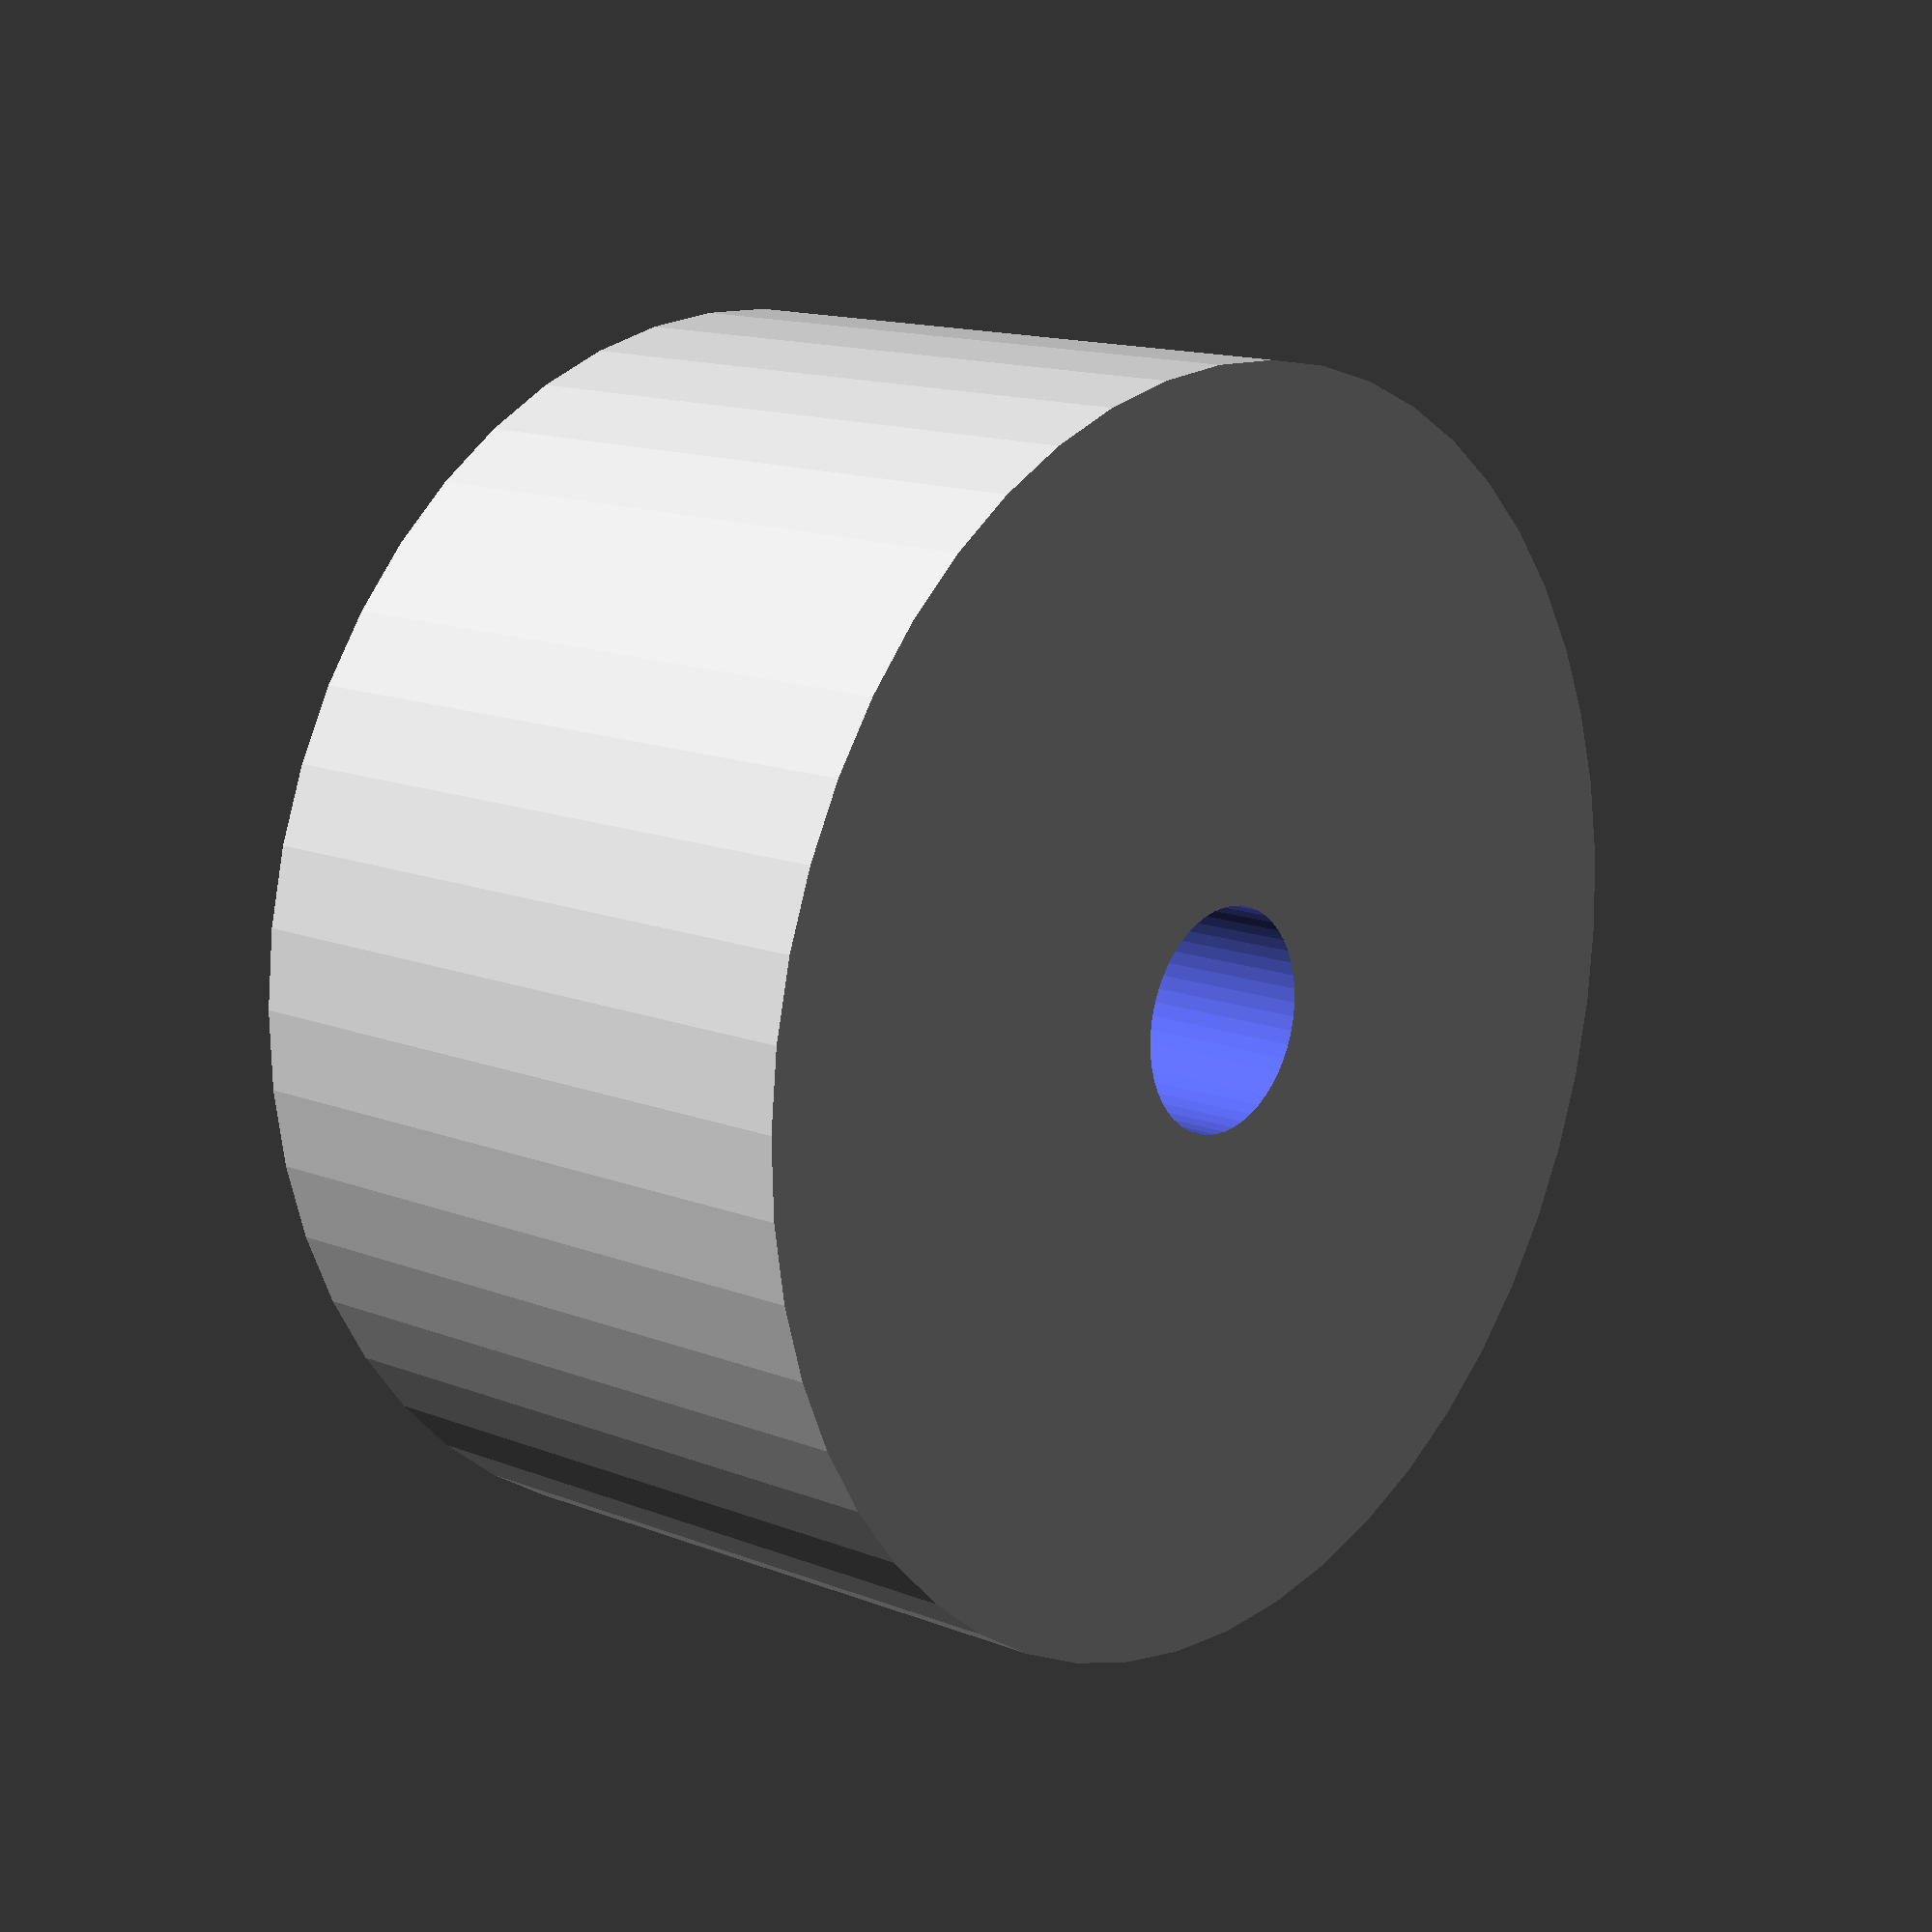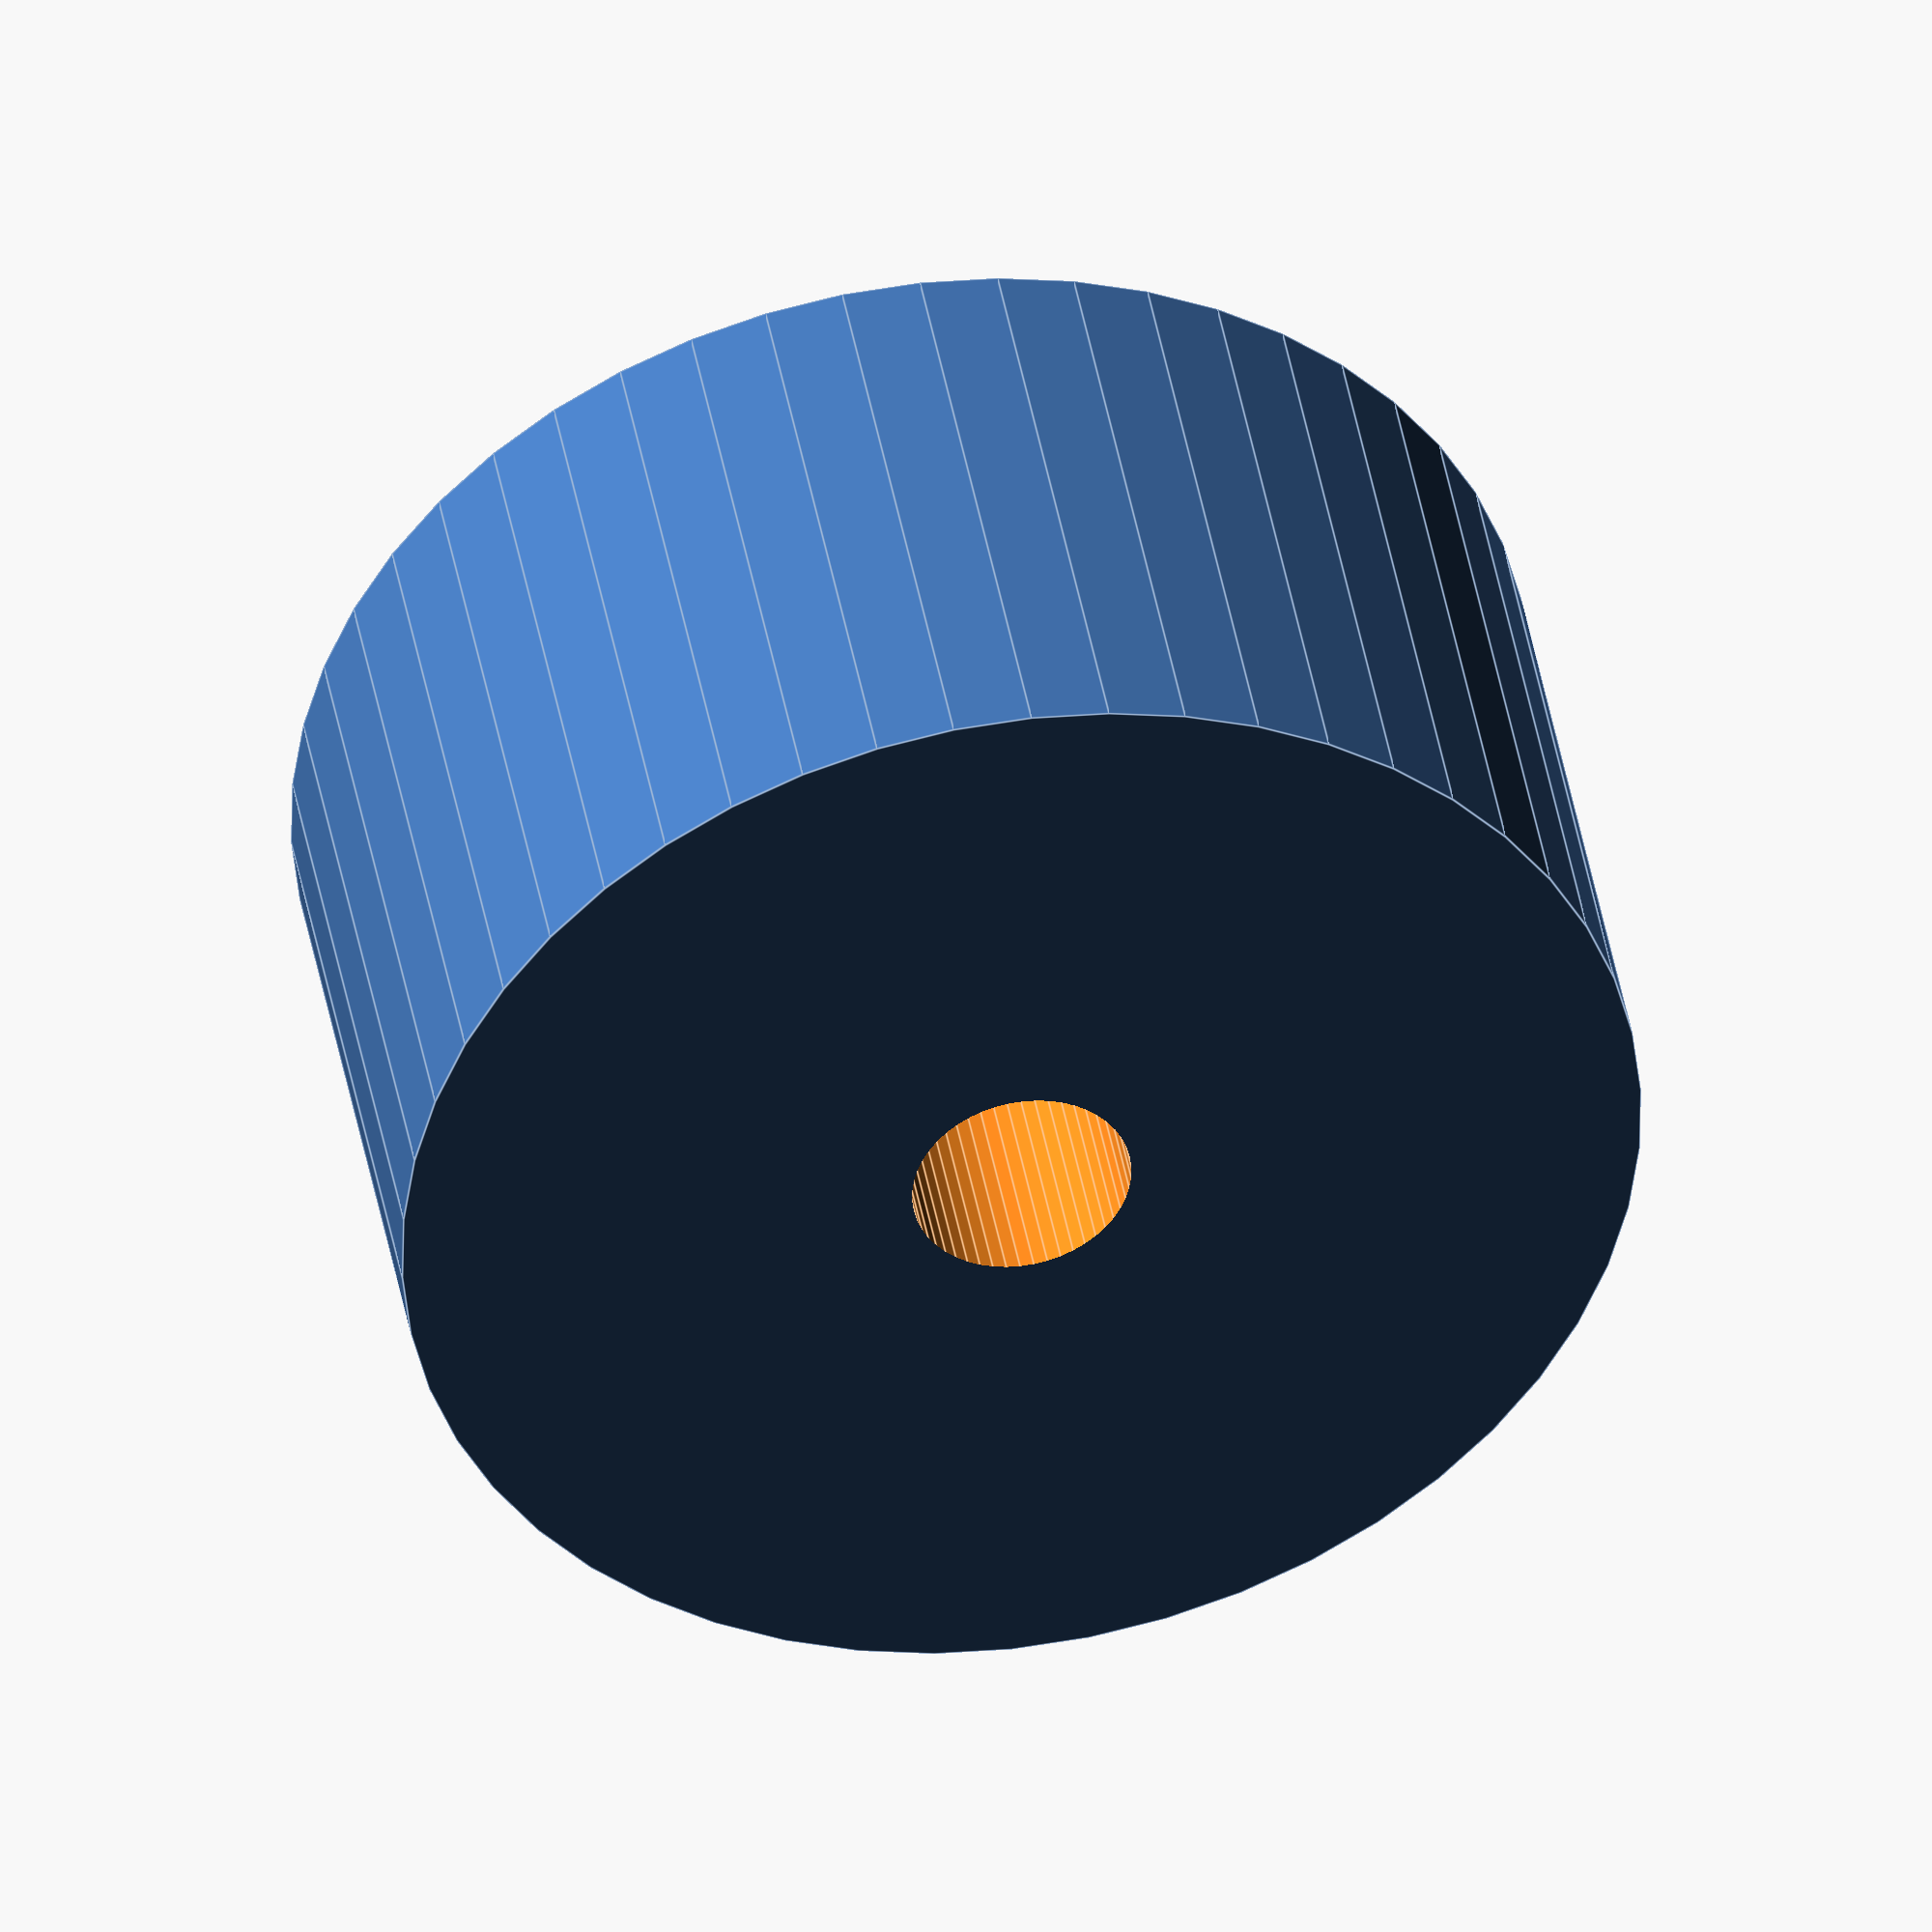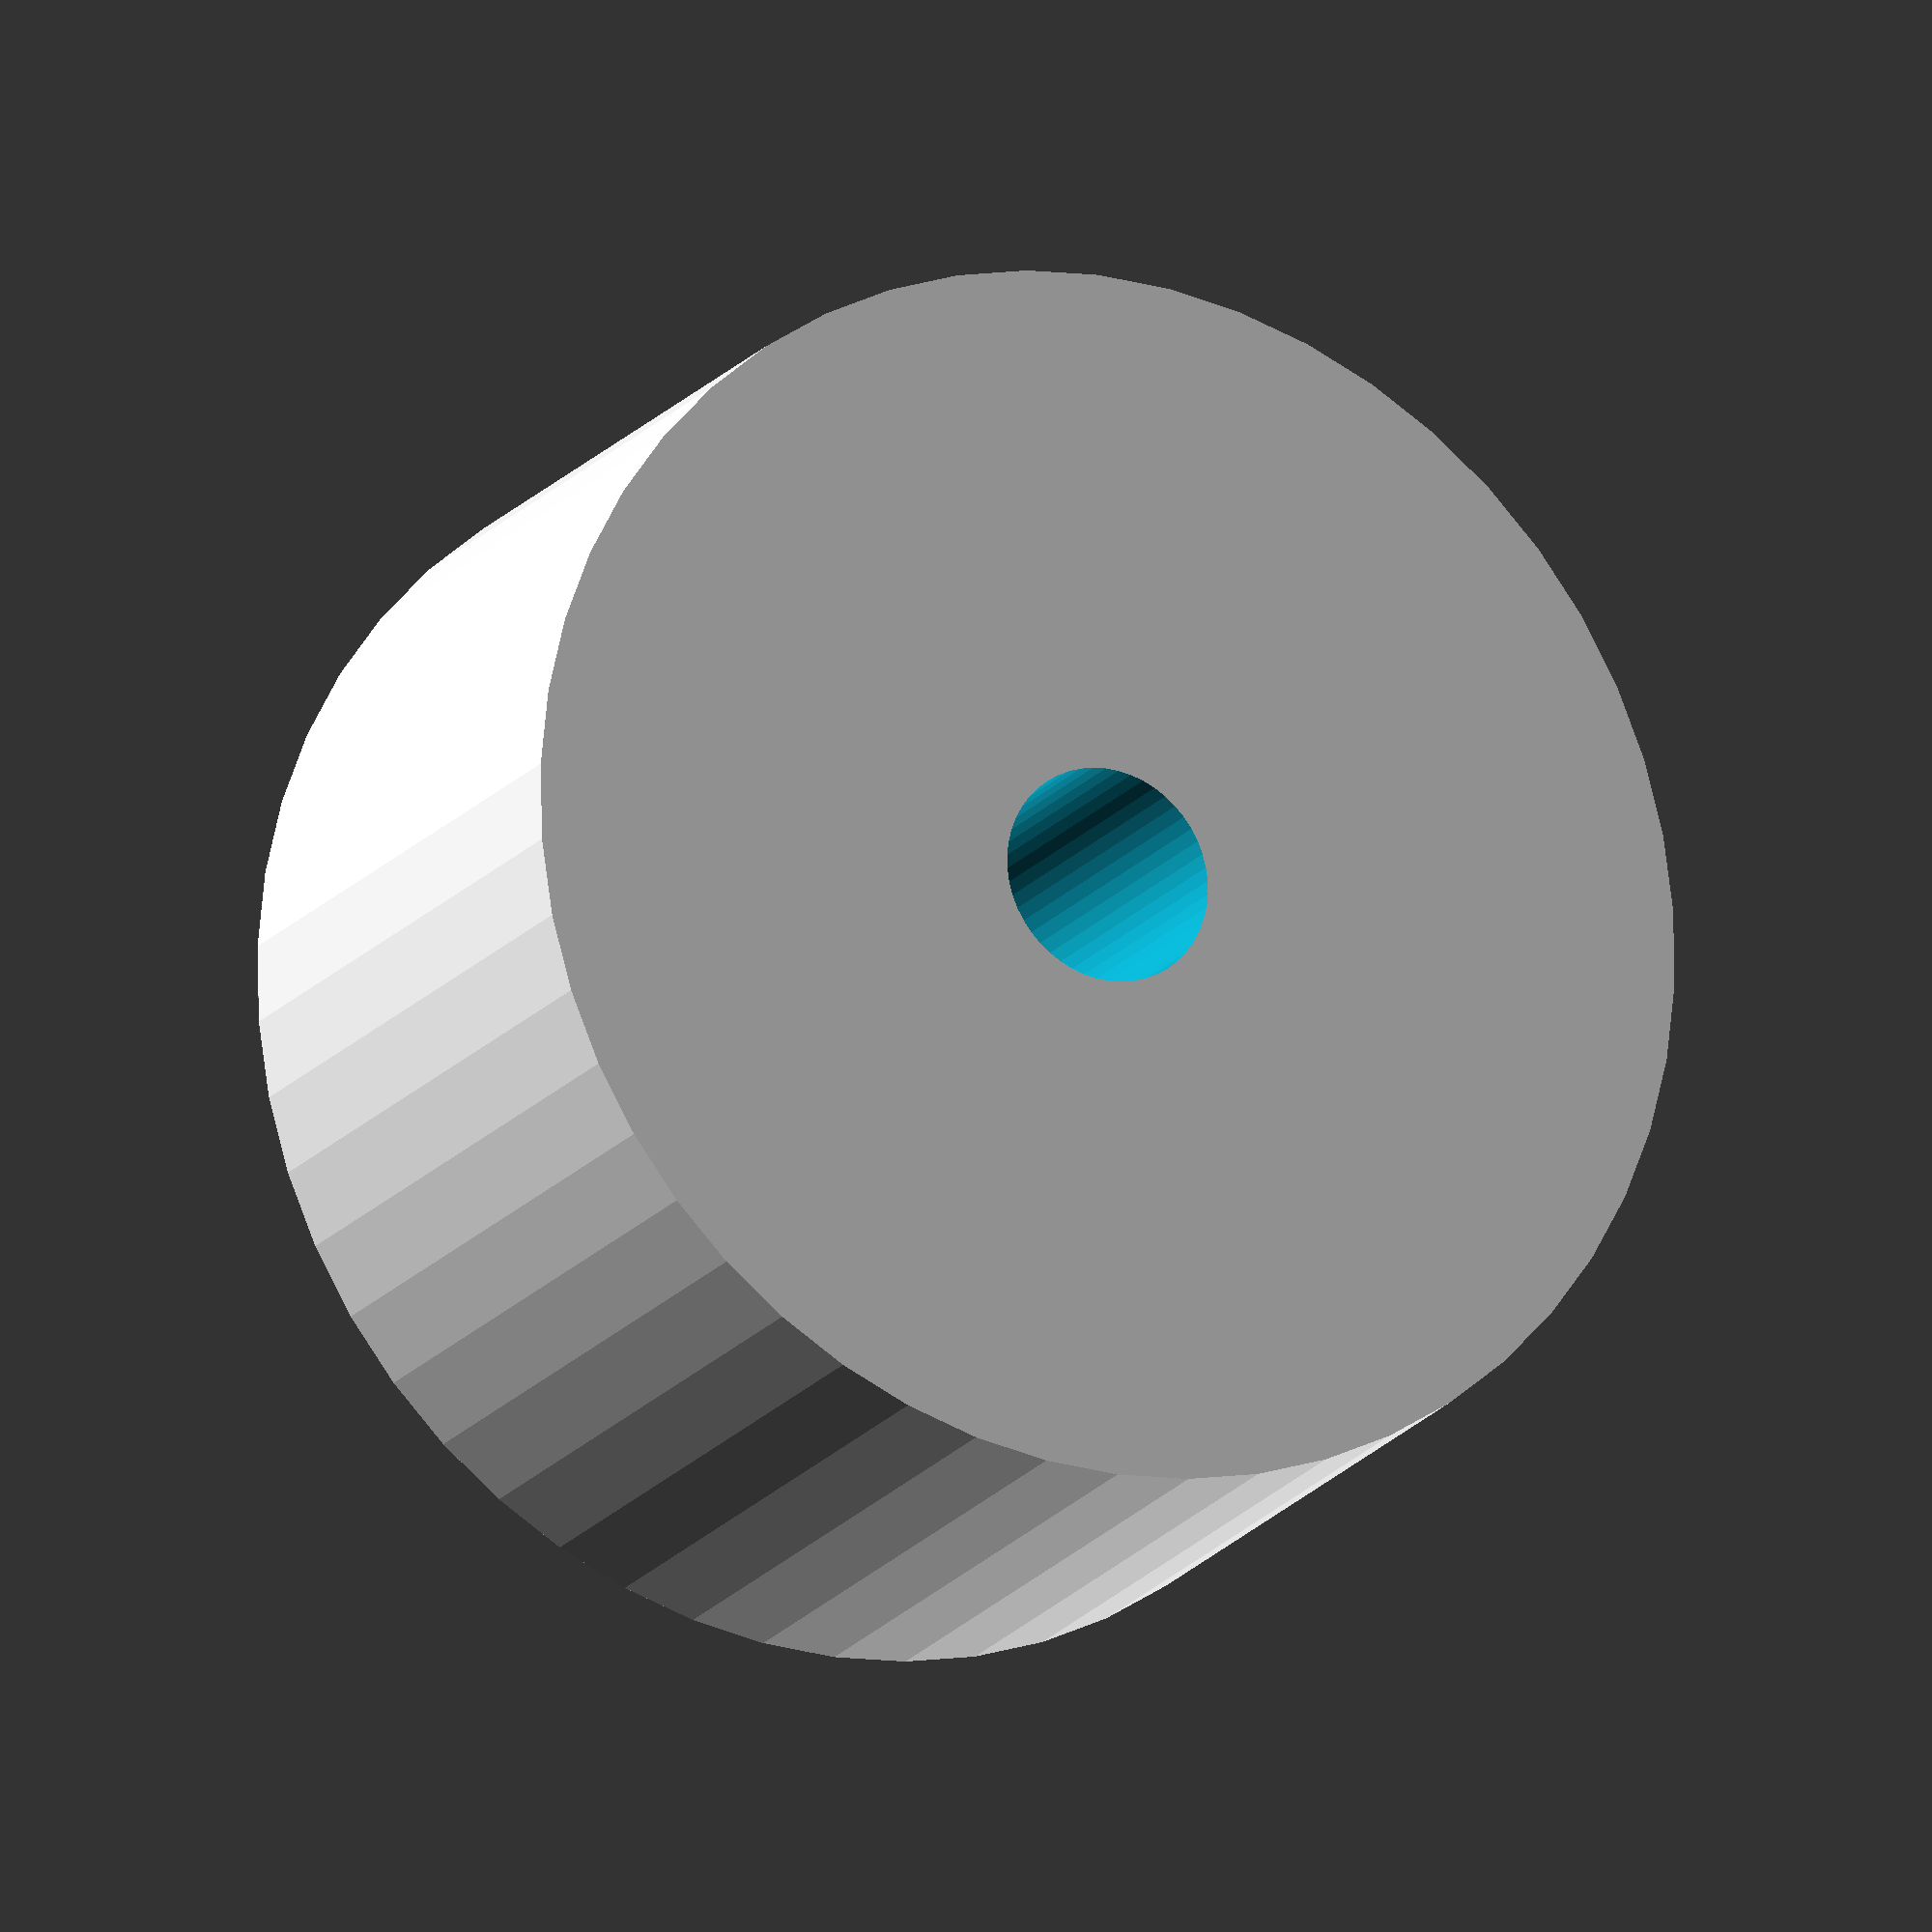
<openscad>
$fn = 50;


difference() {
	union() {
		translate(v = [0, 0, -12.5000000000]) {
			cylinder(h = 25, r = 24.0000000000);
		}
	}
	union() {
		translate(v = [0, 0, -100.0000000000]) {
			cylinder(h = 200, r = 4.2500000000);
		}
	}
}
</openscad>
<views>
elev=166.0 azim=167.5 roll=228.8 proj=p view=wireframe
elev=137.6 azim=213.3 roll=189.8 proj=o view=edges
elev=198.0 azim=134.2 roll=25.6 proj=o view=wireframe
</views>
